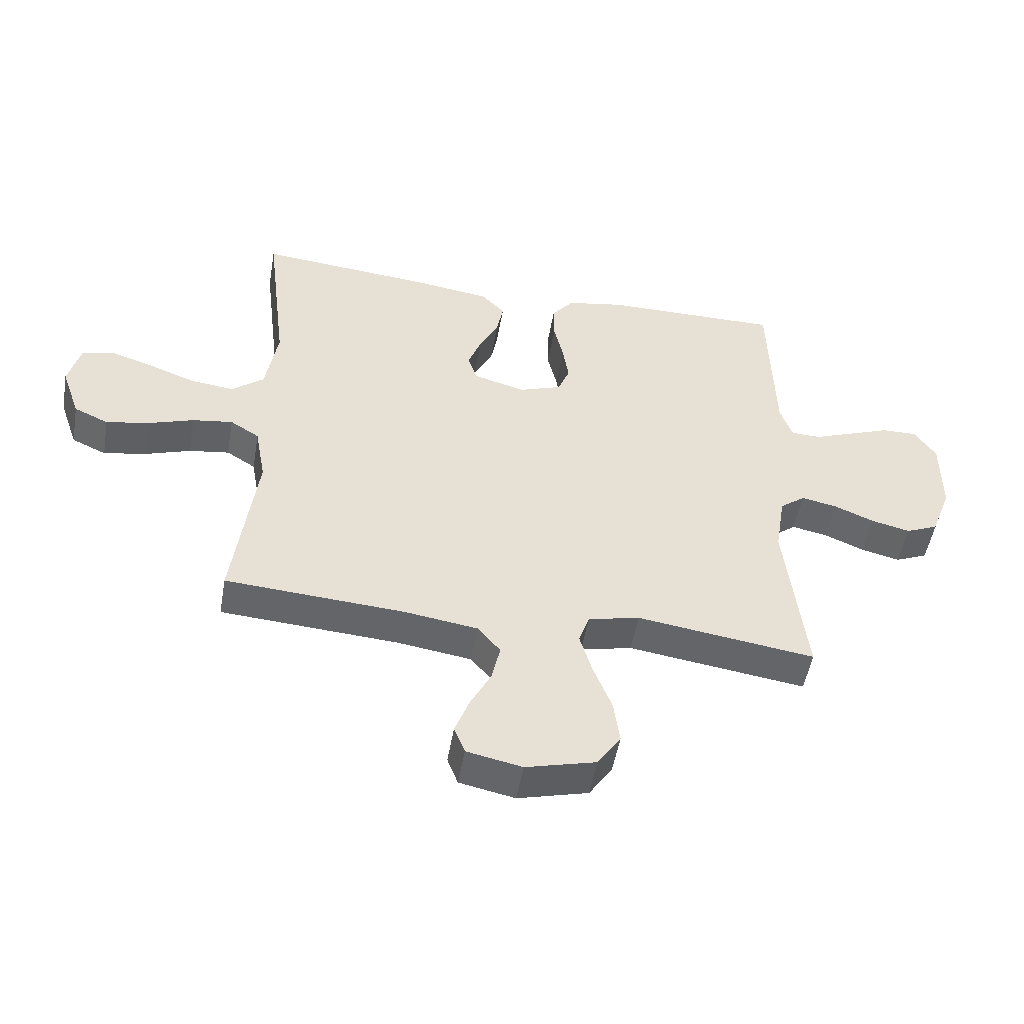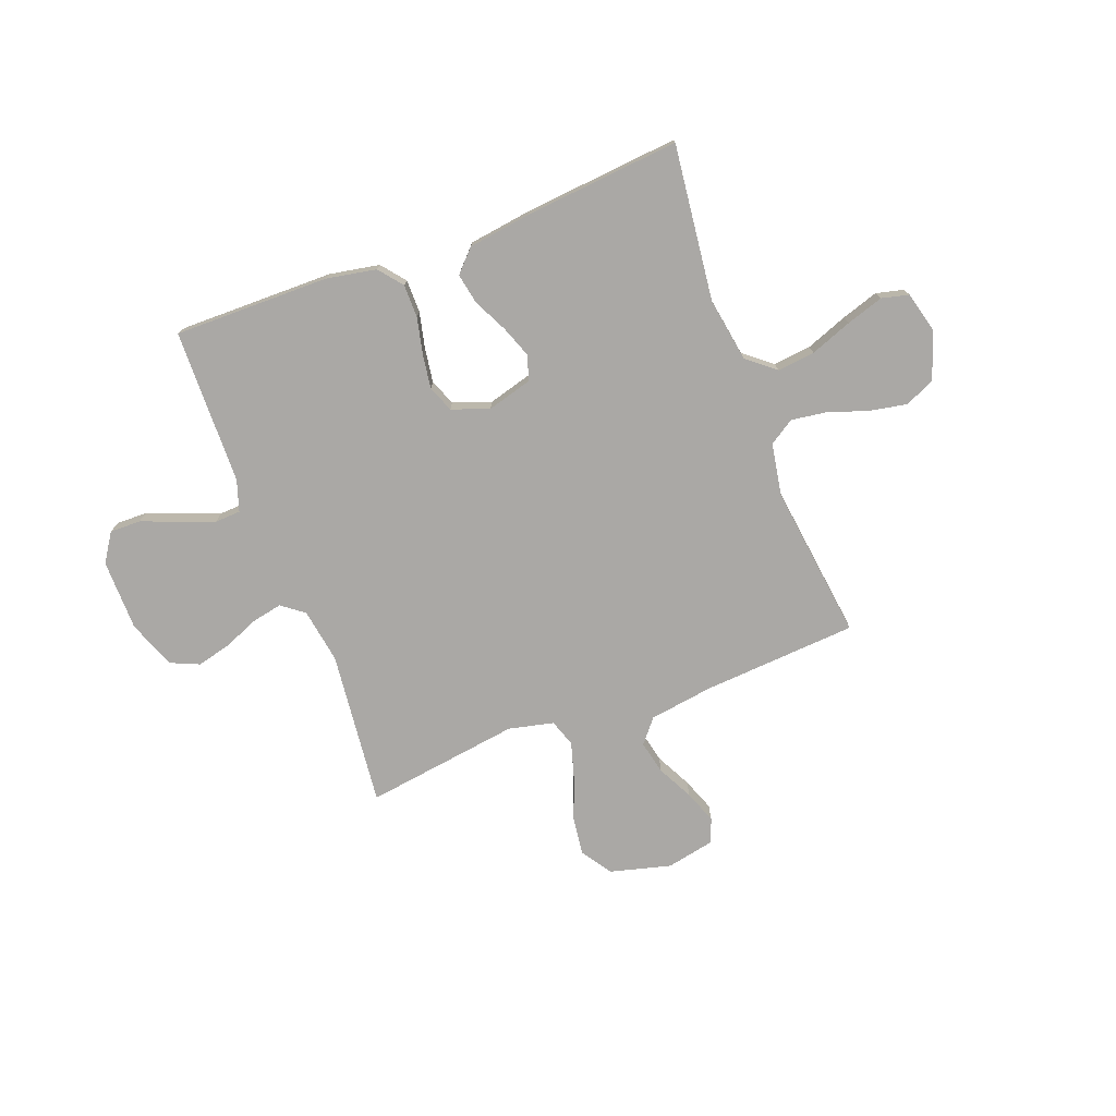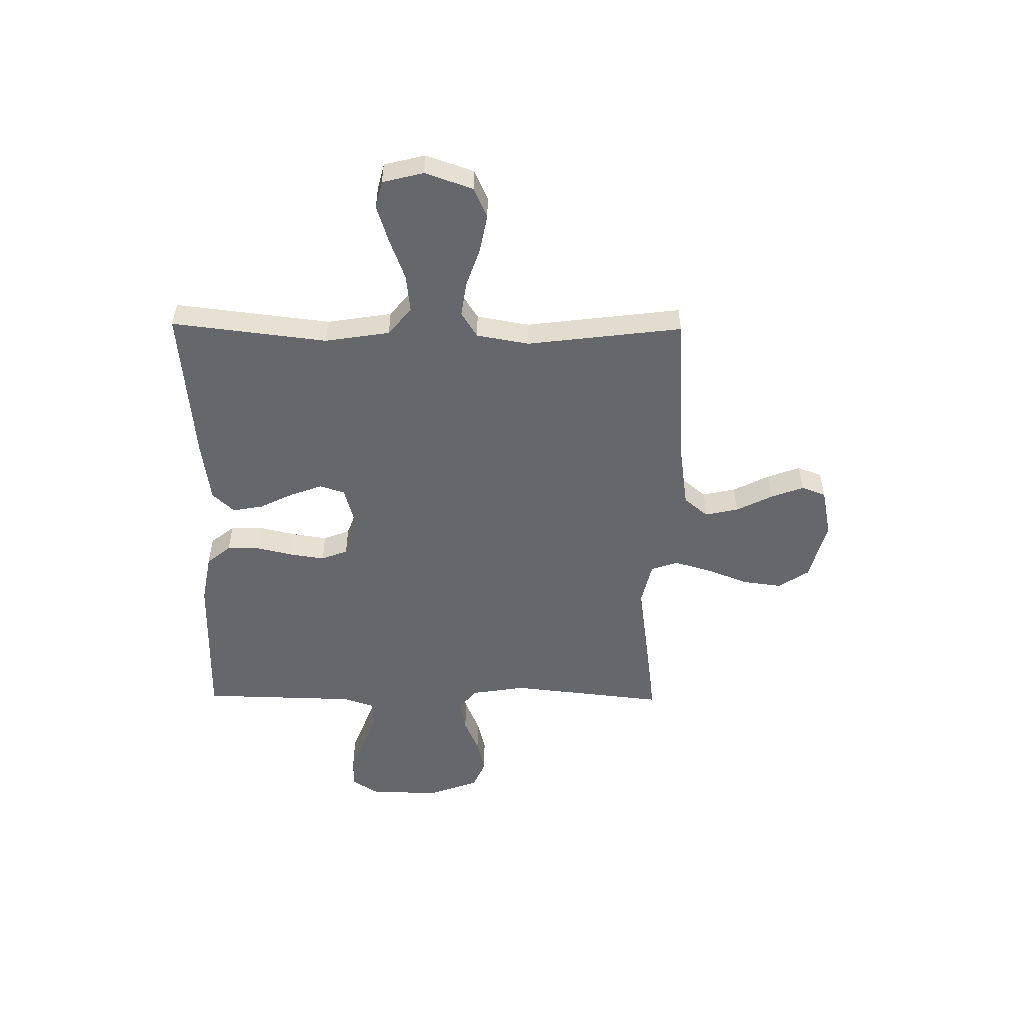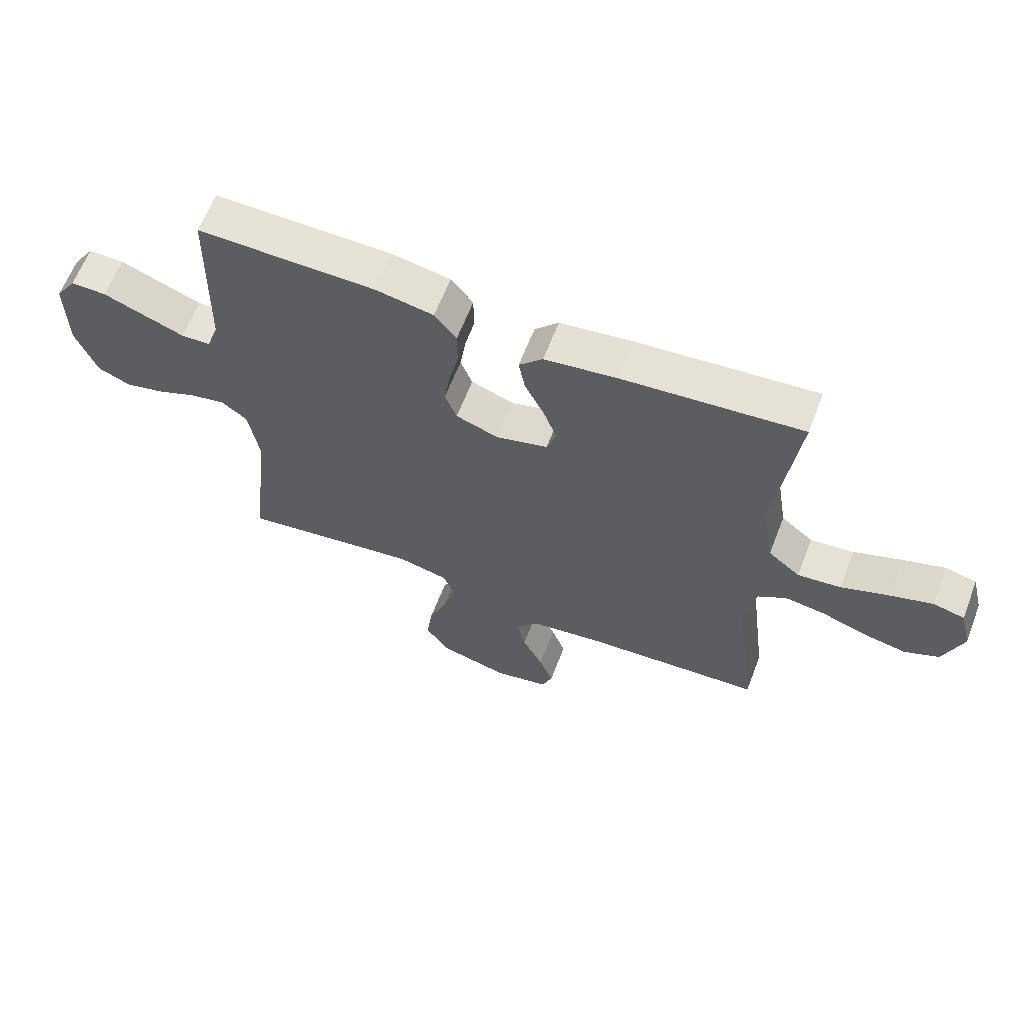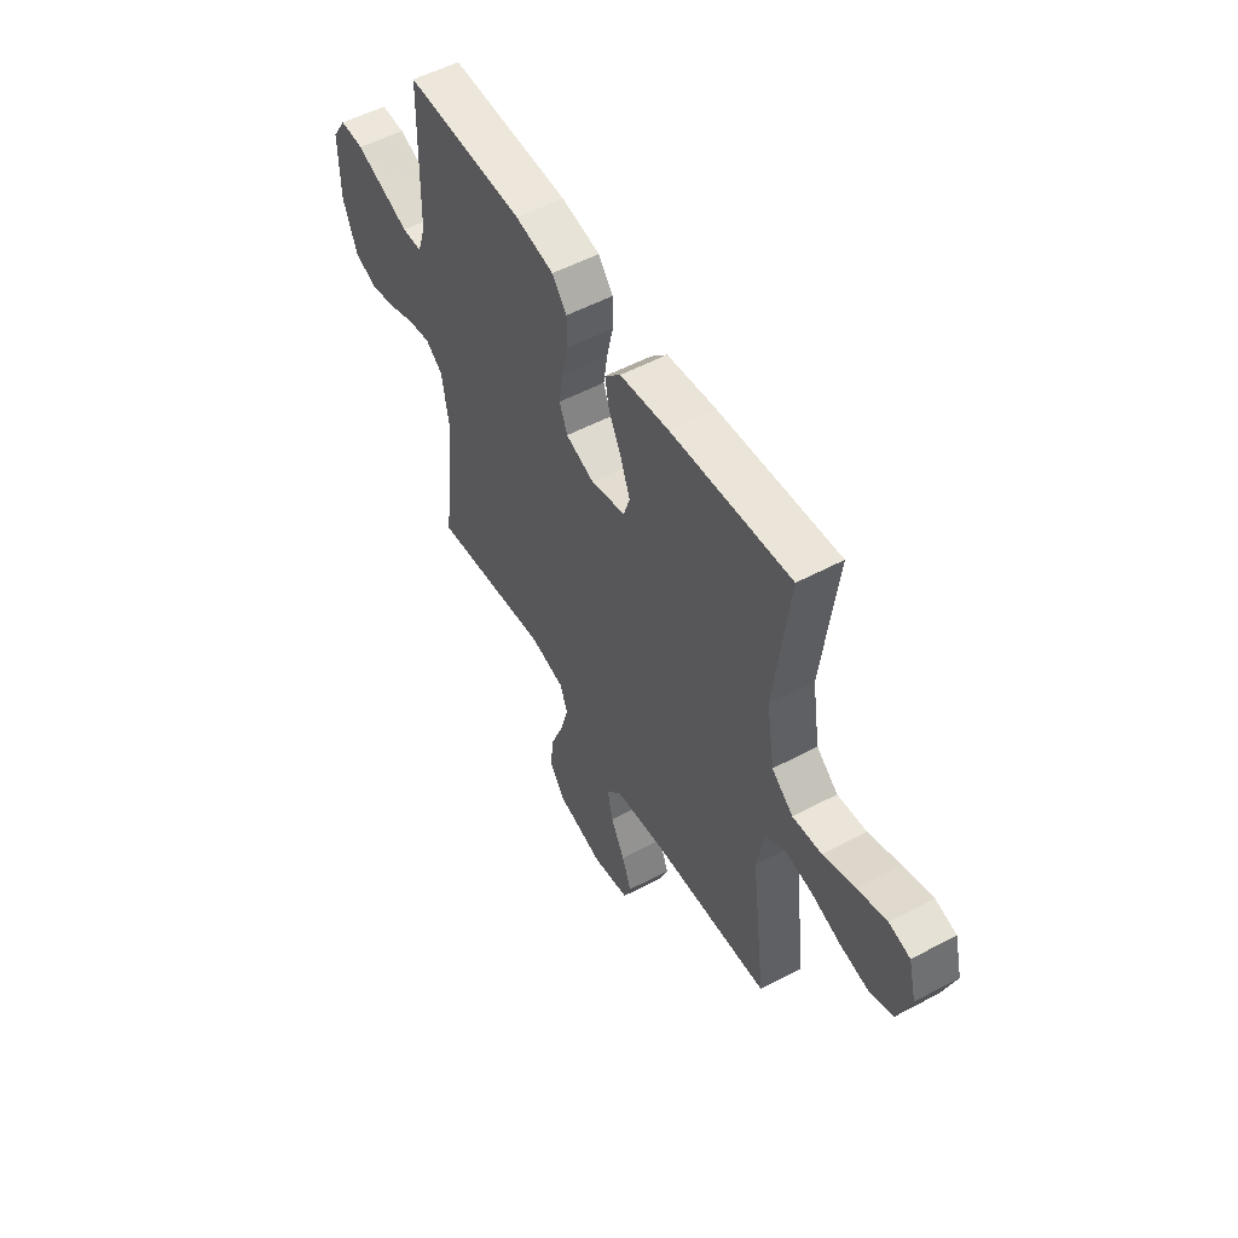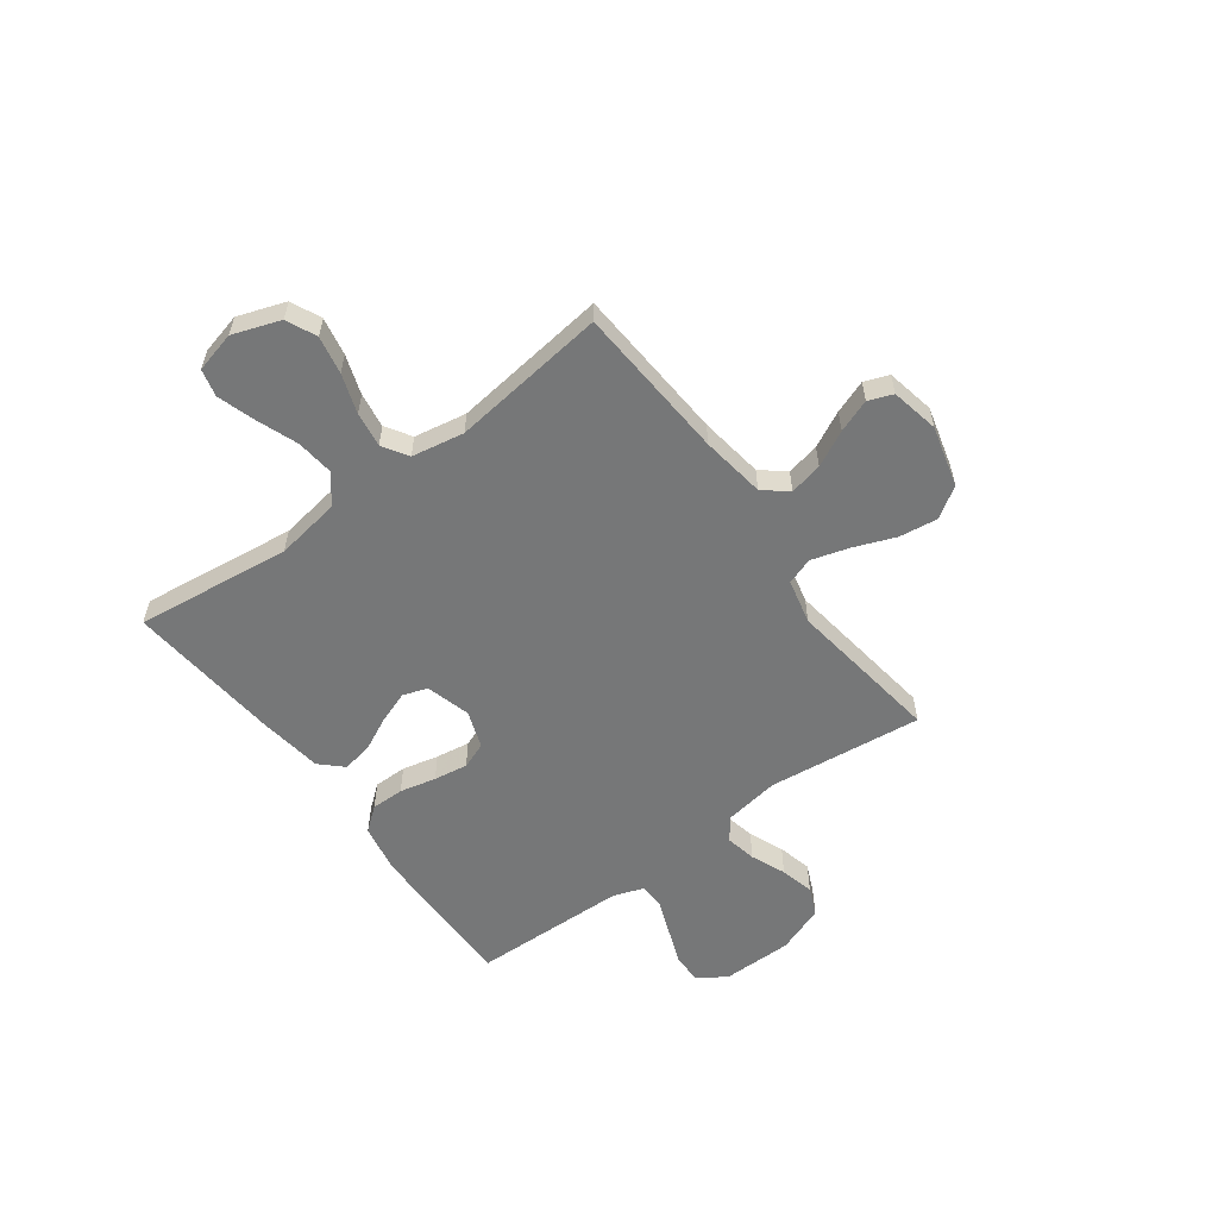
<metadata>
{"format":"obj","ext":"obj","renderer":"f3d","projection":"perspective","resolution":1024,"background":"white","views":[{"elev":-51.2,"azim":170.2,"up":"+Z"},{"elev":-75.2,"azim":20.8,"up":"+Y"},{"elev":-52.1,"azim":89.3,"up":"+Y"},{"elev":63.1,"azim":21.1,"up":"+Z"},{"elev":53.7,"azim":60.4,"up":"+Z"},{"elev":-57.0,"azim":126.3,"up":"+Y"}]}
</metadata>
<code>
v 0.5 0.07 -0.5
v 0.2 0.07 -0.52
v 0.076 0.07 -0.538
v 0.038 0.07 -0.584
v 0.052 0.07 -0.648
v 0.087 0.07 -0.717
v 0.111 0.07 -0.781
v 0.093 0.07 -0.828
v 0 0.07 -0.847
v -0.118 0.07 -0.816
v -0.157 0.07 -0.757
v -0.147 0.07 -0.682
v -0.116 0.07 -0.602
v -0.095 0.07 -0.53
v -0.113 0.07 -0.478
v -0.2 0.07 -0.458
v -0.5 0.07 -0.5
v -0.467 0.07 -0.2
v -0.484 0.07 -0.094
v -0.527 0.07 -0.061
v -0.587 0.07 -0.073
v -0.654 0.07 -0.101
v -0.72 0.07 -0.117
v -0.775 0.07 -0.093
v -0.81 0.07 0
v -0.811 0.07 0.137
v -0.775 0.07 0.192
v -0.715 0.07 0.191
v -0.645 0.07 0.164
v -0.577 0.07 0.138
v -0.527 0.07 0.14
v -0.507 0.07 0.2
v -0.5 0.07 0.5
v -0.2 0.07 0.497
v -0.103 0.07 0.479
v -0.066 0.07 0.433
v -0.066 0.07 0.369
v -0.082 0.07 0.299
v -0.092 0.07 0.233
v -0.072 0.07 0.182
v 0 0.07 0.156
v 0.087 0.07 0.18
v 0.103 0.07 0.228
v 0.08 0.07 0.29
v 0.048 0.07 0.355
v 0.037 0.07 0.414
v 0.077 0.07 0.456
v 0.2 0.07 0.473
v 0.5 0.07 0.5
v 0.464 0.07 0.2
v 0.484 0.07 0.075
v 0.538 0.07 0.031
v 0.611 0.07 0.039
v 0.691 0.07 0.069
v 0.763 0.07 0.092
v 0.816 0.07 0.079
v 0.836 0.07 0
v 0.804 0.07 -0.092
v 0.746 0.07 -0.118
v 0.673 0.07 -0.104
v 0.597 0.07 -0.078
v 0.529 0.07 -0.068
v 0.48 0.07 -0.099
v 0.462 0.07 -0.2
v 0.5 0 -0.5
v 0.2 0 -0.52
v 0.076 0 -0.538
v 0.038 0 -0.584
v 0.052 0 -0.648
v 0.087 0 -0.717
v 0.111 0 -0.781
v 0.093 0 -0.828
v 0 0 -0.847
v -0.118 0 -0.816
v -0.157 0 -0.757
v -0.147 0 -0.682
v -0.116 0 -0.602
v -0.095 0 -0.53
v -0.113 0 -0.478
v -0.2 0 -0.458
v -0.5 0 -0.5
v -0.467 0 -0.2
v -0.484 0 -0.094
v -0.527 0 -0.061
v -0.587 0 -0.073
v -0.654 0 -0.101
v -0.72 0 -0.117
v -0.775 0 -0.093
v -0.81 0 0
v -0.811 0 0.137
v -0.775 0 0.192
v -0.715 0 0.191
v -0.645 0 0.164
v -0.577 0 0.138
v -0.527 0 0.14
v -0.507 0 0.2
v -0.5 0 0.5
v -0.2 0 0.497
v -0.103 0 0.479
v -0.066 0 0.433
v -0.066 0 0.369
v -0.082 0 0.299
v -0.092 0 0.233
v -0.072 0 0.182
v 0 0 0.156
v 0.087 0 0.18
v 0.103 0 0.228
v 0.08 0 0.29
v 0.048 0 0.355
v 0.037 0 0.414
v 0.077 0 0.456
v 0.2 0 0.473
v 0.5 0 0.5
v 0.464 0 0.2
v 0.484 0 0.075
v 0.538 0 0.031
v 0.611 0 0.039
v 0.691 0 0.069
v 0.763 0 0.092
v 0.816 0 0.079
v 0.836 0 0
v 0.804 0 -0.092
v 0.746 0 -0.118
v 0.673 0 -0.104
v 0.597 0 -0.078
v 0.529 0 -0.068
v 0.48 0 -0.099
v 0.462 0 -0.2
f 59 60 61
f 58 59 61
f 57 58 61
f 56 57 61
f 55 56 61
f 54 55 61
f 53 54 61
f 52 53 61 62
f 51 52 62 63
f 48 49 50
f 47 48 50
f 46 47 50
f 45 46 50
f 44 45 50
f 51 63 64
f 50 51 64
f 44 50 64
f 43 44 64
f 36 37 38
f 35 36 38
f 34 35 38
f 33 34 38
f 32 33 38
f 31 32 38 39
f 27 28 29
f 26 27 29
f 25 26 29
f 24 25 29
f 23 24 29
f 22 23 29
f 21 22 29
f 20 21 29 30
f 19 20 30 31
f 16 17 18
f 15 16 18 19
f 11 12 13
f 10 11 13
f 9 10 13
f 8 9 13
f 7 8 13
f 6 7 13
f 5 6 13
f 4 5 13 14
f 3 4 14 15
f 64 1 2
f 43 64 2
f 42 43 2
f 31 39 40
f 19 31 40
f 15 19 40
f 3 15 40
f 2 3 40
f 2 40 41
f 2 41 42
f 125 124 123
f 125 123 122
f 125 122 121
f 125 121 120
f 125 120 119
f 125 119 118
f 125 118 117
f 126 125 117 116
f 127 126 116 115
f 114 113 112
f 114 112 111
f 114 111 110
f 114 110 109
f 114 109 108
f 128 127 115
f 128 115 114
f 128 114 108
f 128 108 107
f 102 101 100
f 102 100 99
f 102 99 98
f 102 98 97
f 102 97 96
f 103 102 96 95
f 93 92 91
f 93 91 90
f 93 90 89
f 93 89 88
f 93 88 87
f 93 87 86
f 93 86 85
f 94 93 85 84
f 95 94 84 83
f 82 81 80
f 83 82 80 79
f 77 76 75
f 77 75 74
f 77 74 73
f 77 73 72
f 77 72 71
f 77 71 70
f 77 70 69
f 78 77 69 68
f 79 78 68 67
f 66 65 128
f 66 128 107
f 66 107 106
f 104 103 95
f 104 95 83
f 104 83 79
f 104 79 67
f 104 67 66
f 105 104 66
f 106 105 66
f 1 65 66 2
f 2 66 67 3
f 3 67 68 4
f 4 68 69 5
f 5 69 70 6
f 6 70 71 7
f 7 71 72 8
f 8 72 73 9
f 9 73 74 10
f 10 74 75 11
f 11 75 76 12
f 12 76 77 13
f 13 77 78 14
f 14 78 79 15
f 15 79 80 16
f 16 80 81 17
f 17 81 82 18
f 18 82 83 19
f 19 83 84 20
f 20 84 85 21
f 21 85 86 22
f 22 86 87 23
f 23 87 88 24
f 24 88 89 25
f 25 89 90 26
f 26 90 91 27
f 27 91 92 28
f 28 92 93 29
f 29 93 94 30
f 30 94 95 31
f 31 95 96 32
f 32 96 97 33
f 33 97 98 34
f 34 98 99 35
f 35 99 100 36
f 36 100 101 37
f 37 101 102 38
f 38 102 103 39
f 39 103 104 40
f 40 104 105 41
f 41 105 106 42
f 42 106 107 43
f 43 107 108 44
f 44 108 109 45
f 45 109 110 46
f 46 110 111 47
f 47 111 112 48
f 48 112 113 49
f 49 113 114 50
f 50 114 115 51
f 51 115 116 52
f 52 116 117 53
f 53 117 118 54
f 54 118 119 55
f 55 119 120 56
f 56 120 121 57
f 57 121 122 58
f 58 122 123 59
f 59 123 124 60
f 60 124 125 61
f 61 125 126 62
f 62 126 127 63
f 63 127 128 64
f 64 128 65 1

</code>
